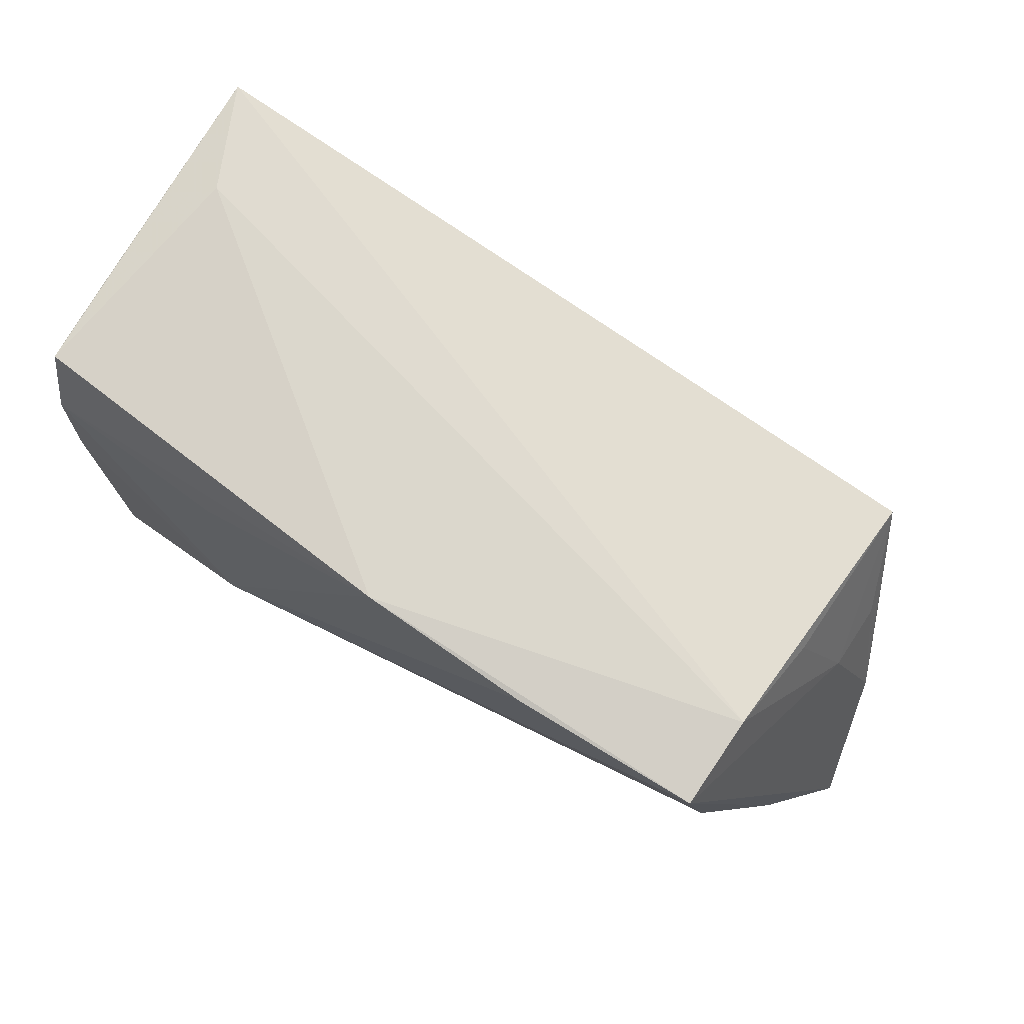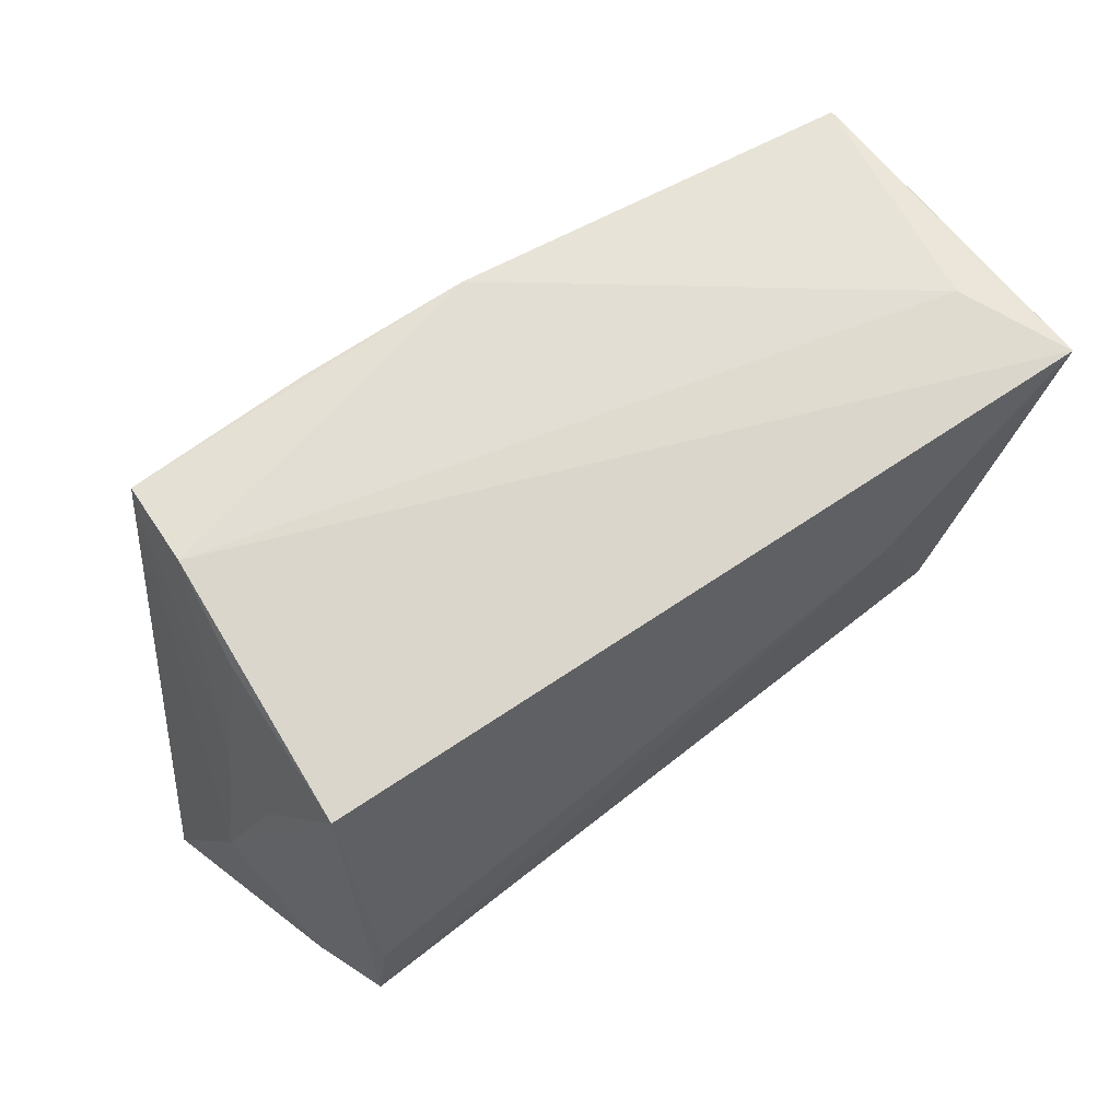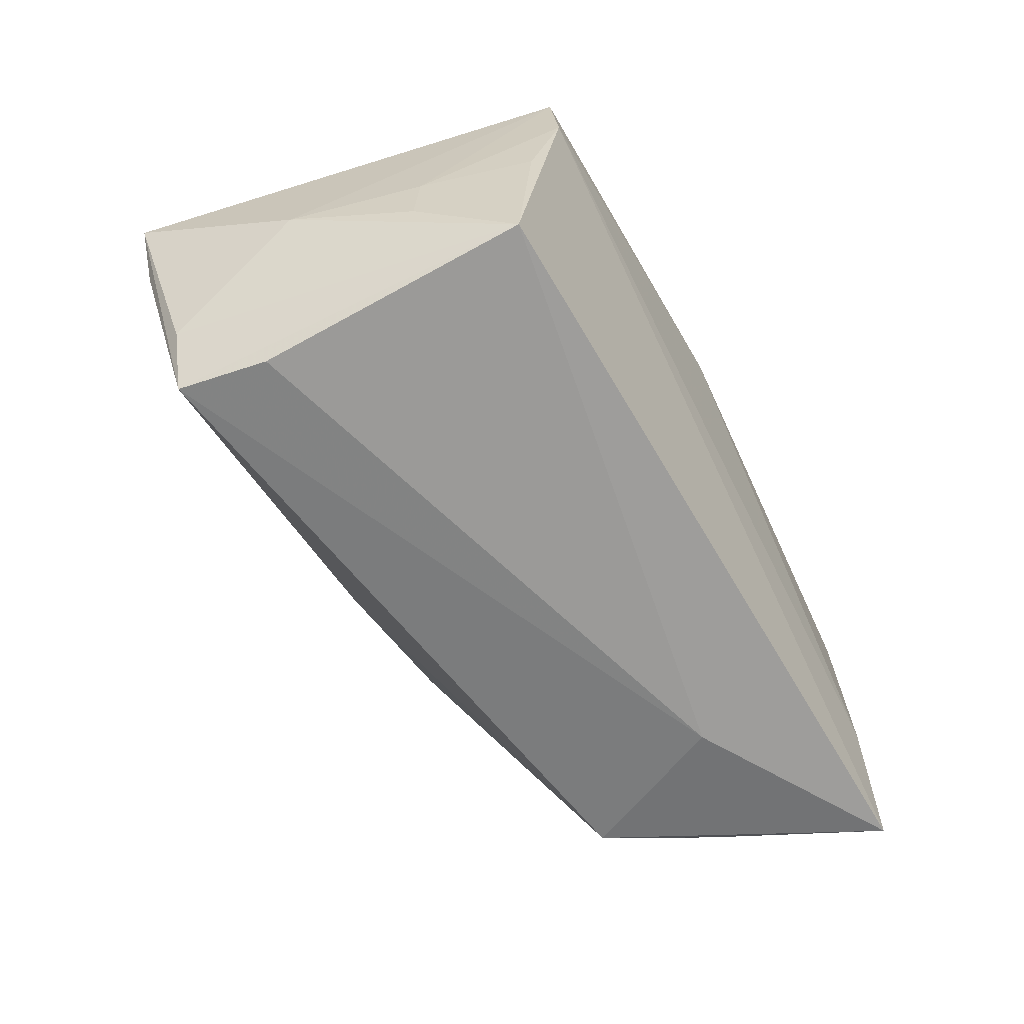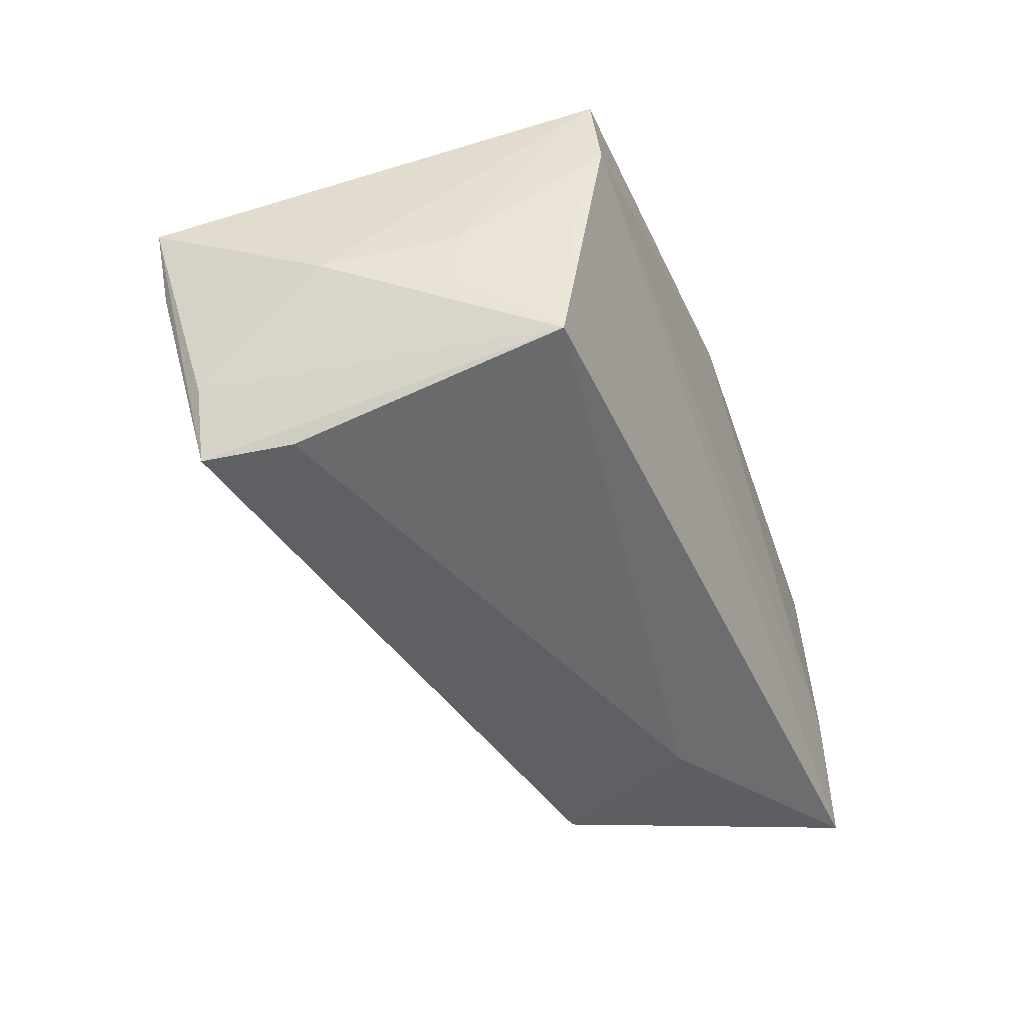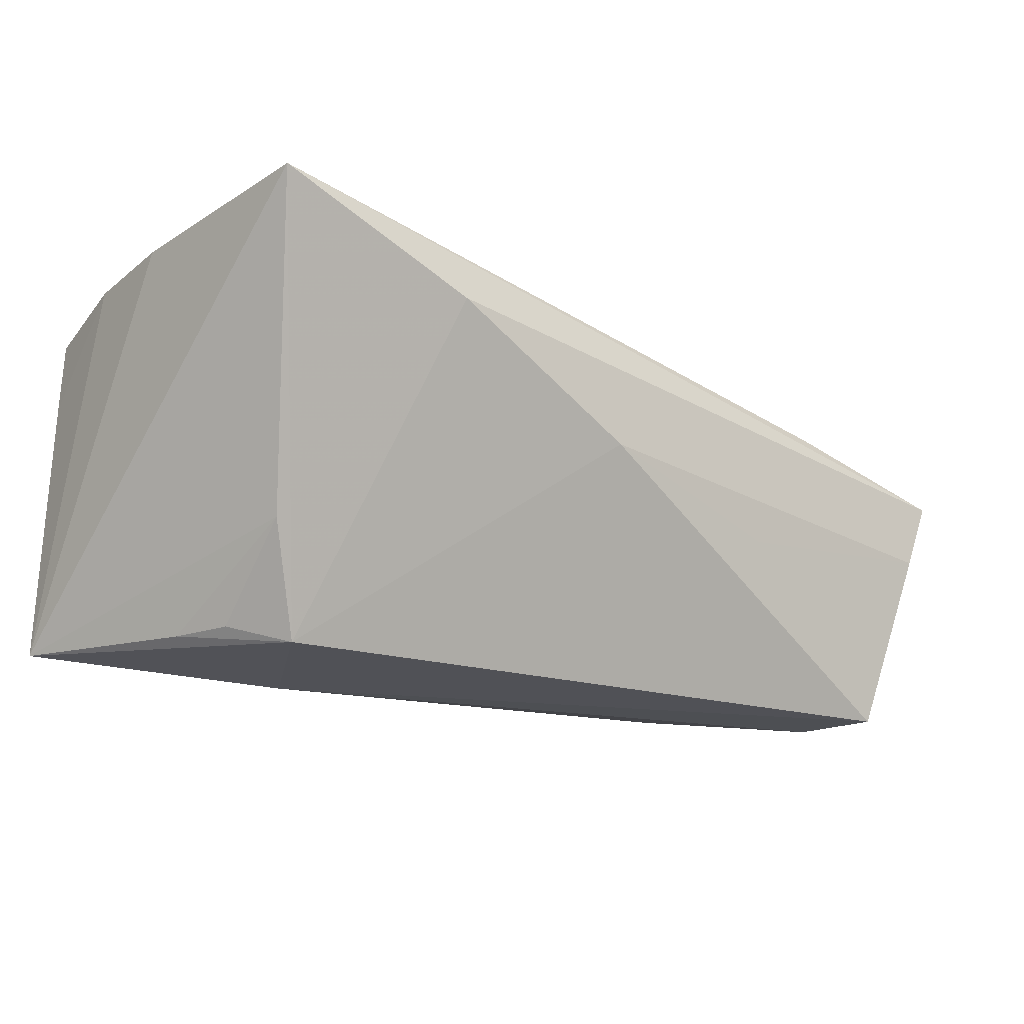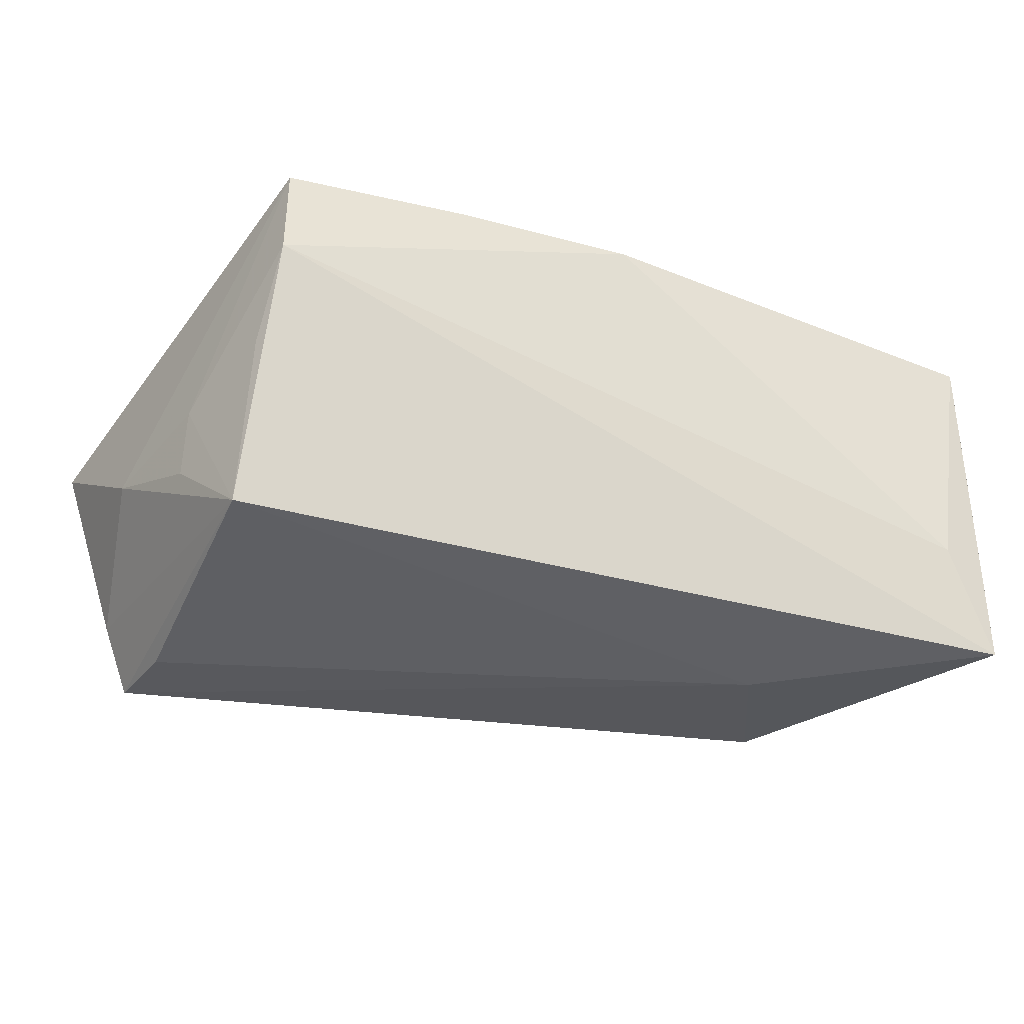
<metadata>
{"format":"obj","ext":"obj","renderer":"f3d","projection":"perspective","resolution":1024,"background":"white","views":[{"elev":73.3,"azim":31.2,"up":"+Y"},{"elev":67.0,"azim":143.4,"up":"+Y"},{"elev":-58.7,"azim":117.8,"up":"+Z"},{"elev":-43.1,"azim":112.0,"up":"+Z"},{"elev":-20.4,"azim":-36.6,"up":"+Z"},{"elev":-27.3,"azim":158.8,"up":"+Z"}]}
</metadata>
<code>
v -0.05177 0.02279 0.01772
v 0.02495 -0.02655 -0.007114
v -0.052 0.023 0.00892
v 0.0454 0.02066 -0.01865
v 0.05109 -0.01477 0.01333
v 0.04251 0.02505 0.01408
v 0.03513 -0.02607 0.00975
v -0.05254 -0.003255 0.02061
v -0.05281 0.009355 0.02003
v -0.04924 -0.02993 0.02163
v -0.02792 0.01186 0.0226
v 0.05172 -0.02128 -0.01835
v -0.03374 -0.008427 -0.02677
v -0.04239 0.00417 -0.0246
v 0.05388 -0.005879 -0.005674
v 0.04189 0.02366 0.02512
v 0.05772 -0.02626 0.004606
v -0.03946 -0.01367 -0.01394
v 0.04416 -0.007787 0.01902
v 0.05451 -0.02592 -0.003852
v 0.04428 0.02191 0.001985
v 0.04374 0.007383 0.02261
v -0.02494 -0.03088 0.01155
v -0.0001853 -0.02892 -0.0003039
v -0.02679 -0.01466 0.02512
v -0.05231 0.02442 -0.02405
v -0.002046 0.02519 0.02385
v -0.02466 0.01031 -0.02683
v 0.04941 0.008816 -0.01007
v 0.04681 -0.01103 -0.0262
v 0.01908 0.02422 0.02512
v -0.04648 0.02519 -0.01066
v -0.0393 -0.002306 -0.02438
v 0.04908 0.009206 -0.001986
v 0.0486 -0.02162 -0.02658
f 26 10 8
f 1 26 3
f 13 26 28
f 28 35 13
f 9 27 1
f 1 3 9
f 9 26 8
f 9 3 26
f 8 10 25
f 25 9 8
f 10 19 25
f 32 26 1
f 1 27 32
f 17 16 5
f 28 26 4
f 4 21 34
f 10 26 18
f 18 13 10
f 10 13 23
f 17 10 23
f 27 9 11
f 11 25 27
f 9 25 11
f 16 27 31
f 31 25 16
f 27 25 31
f 16 25 22
f 22 25 19
f 22 5 16
f 19 5 22
f 16 34 6
f 34 21 6
f 21 4 6
f 26 32 6
f 6 27 16
f 6 32 27
f 6 4 26
f 7 19 10
f 7 5 19
f 7 10 17
f 17 5 7
f 30 35 28
f 28 4 30
f 30 4 35
f 15 16 17
f 15 34 16
f 20 35 17
f 20 2 35
f 13 18 33
f 24 13 35
f 24 23 13
f 35 2 24
f 2 20 24
f 17 23 24
f 24 20 17
f 29 4 34
f 34 15 29
f 29 15 4
f 35 4 12
f 4 15 12
f 17 35 12
f 12 15 17
f 26 13 14
f 13 33 14
f 14 18 26
f 14 33 18

</code>
